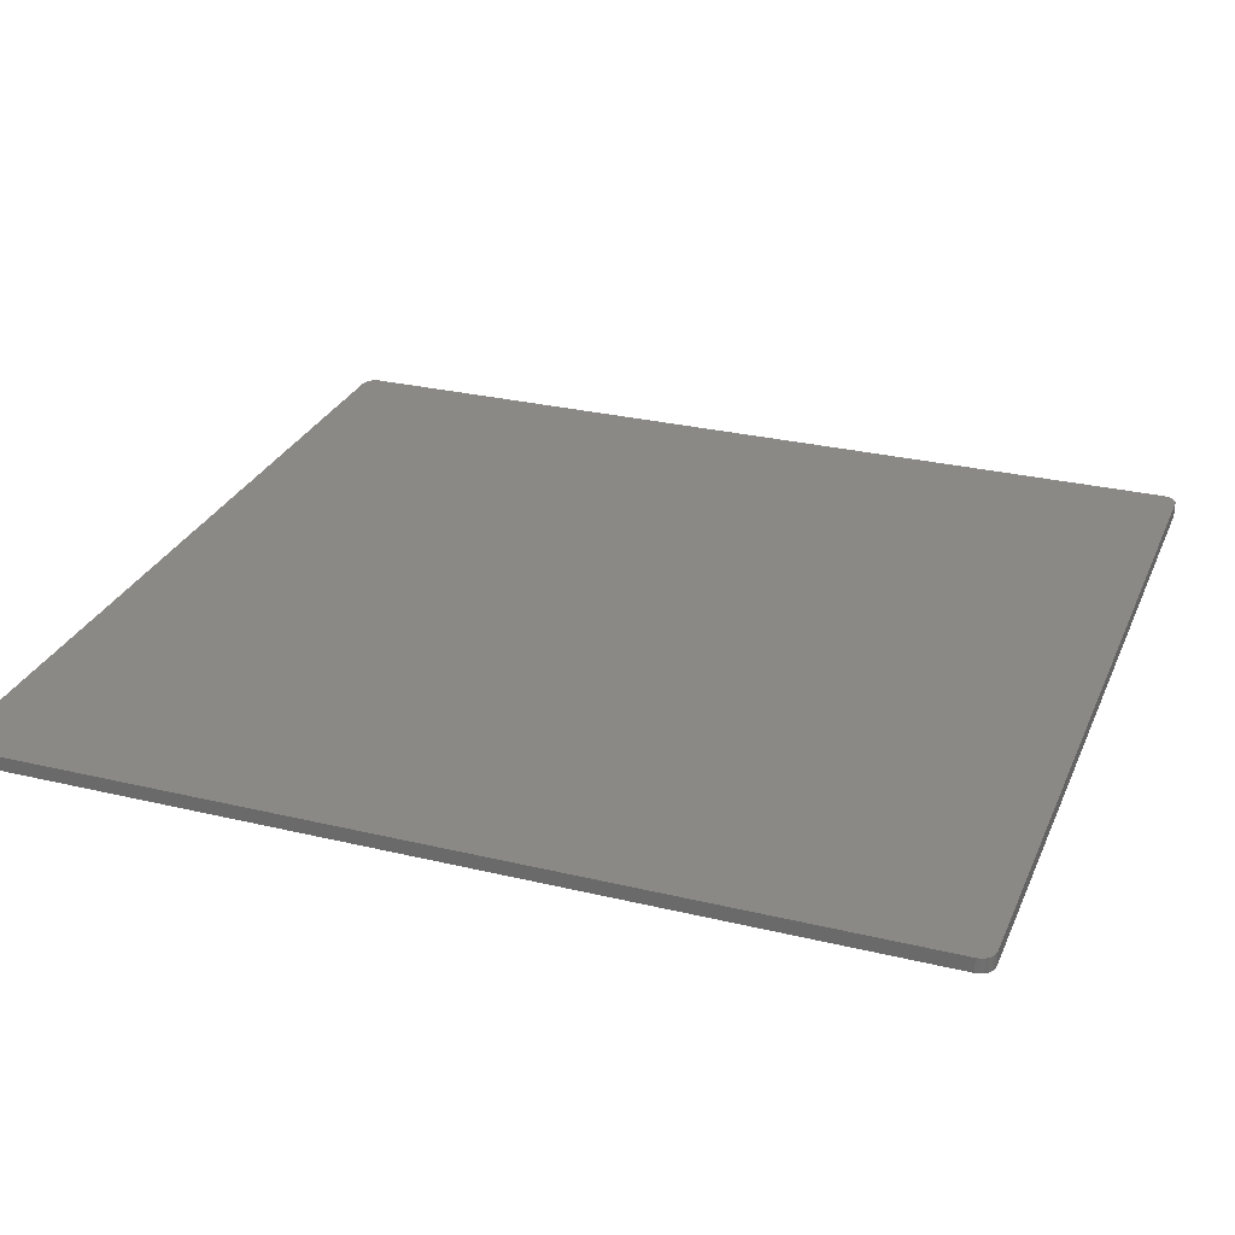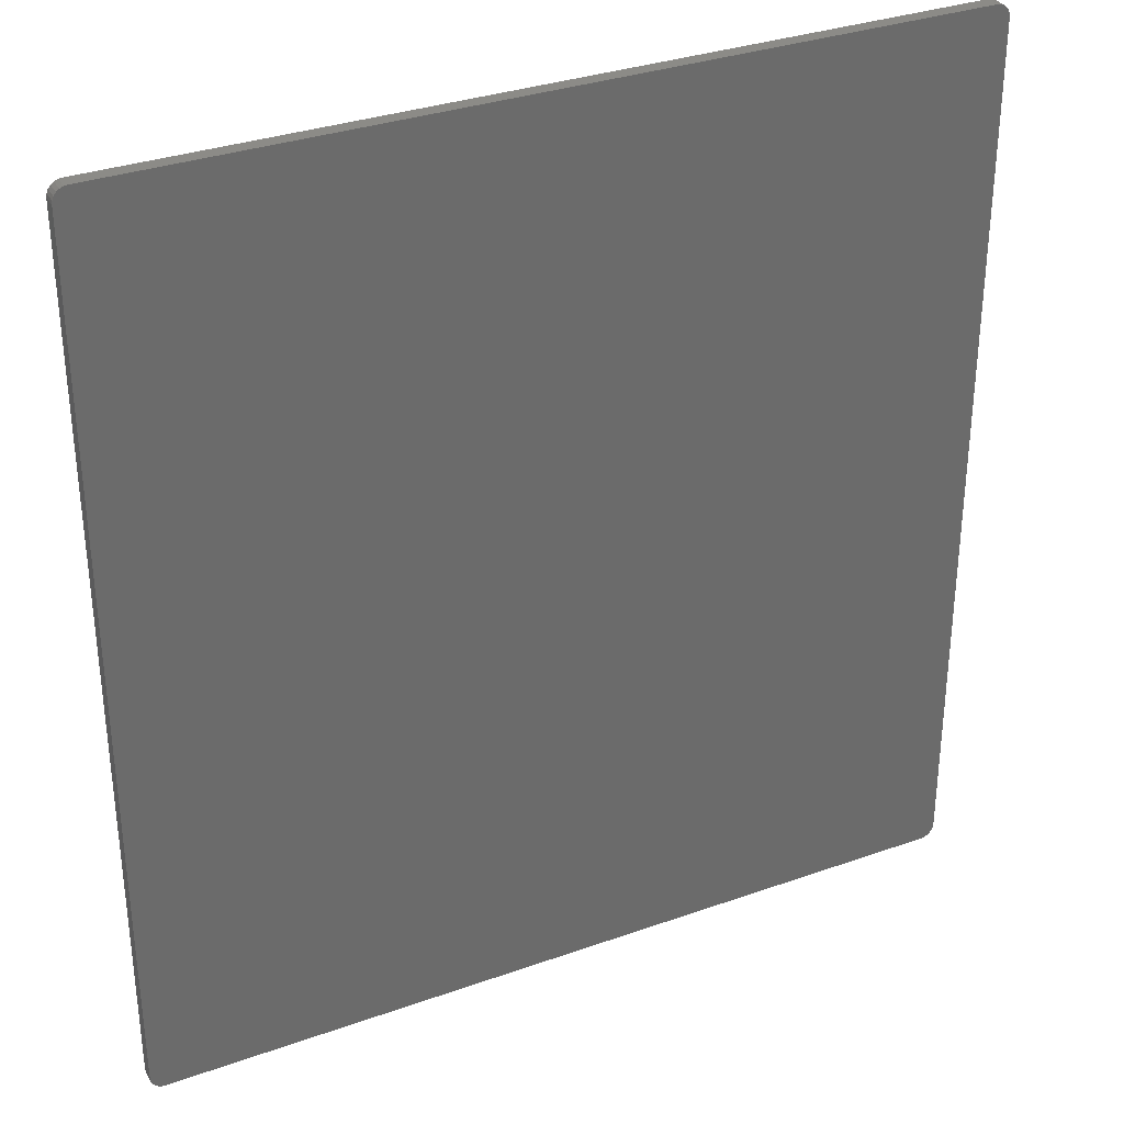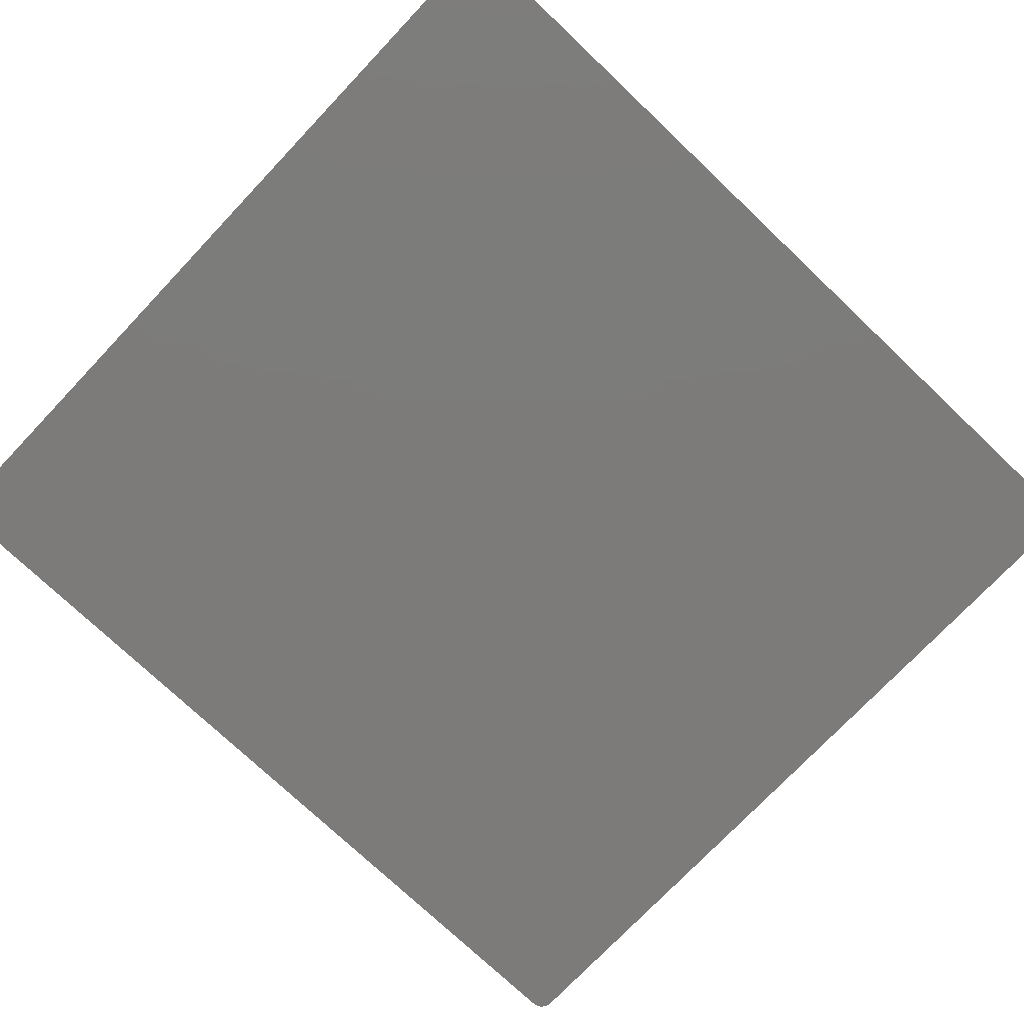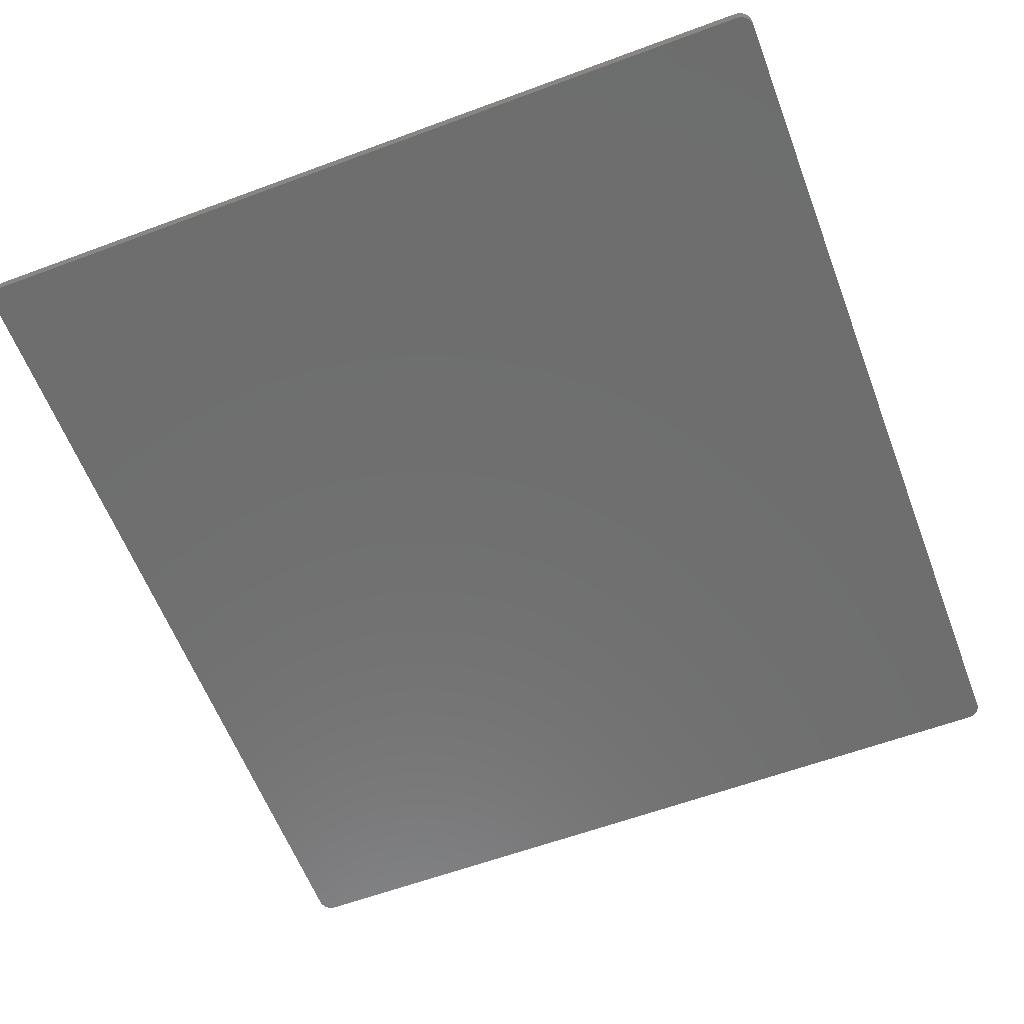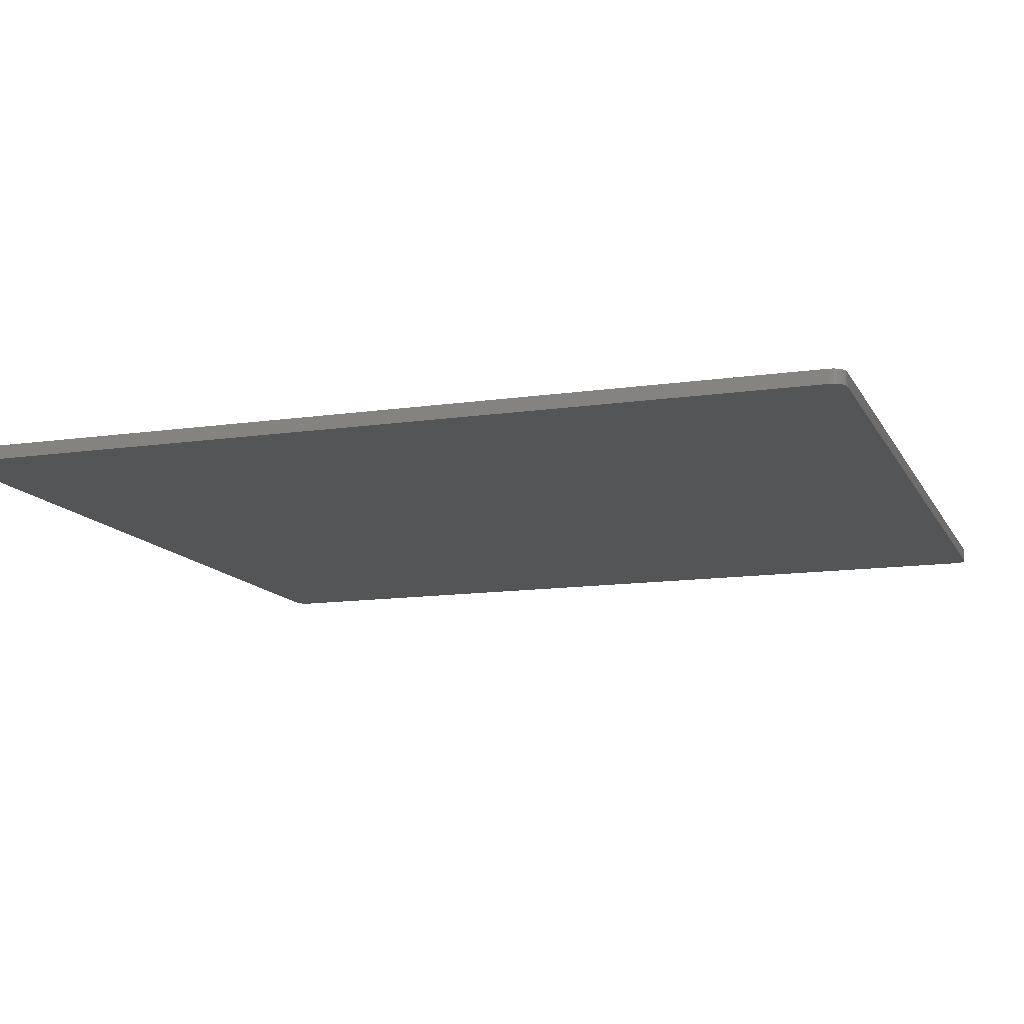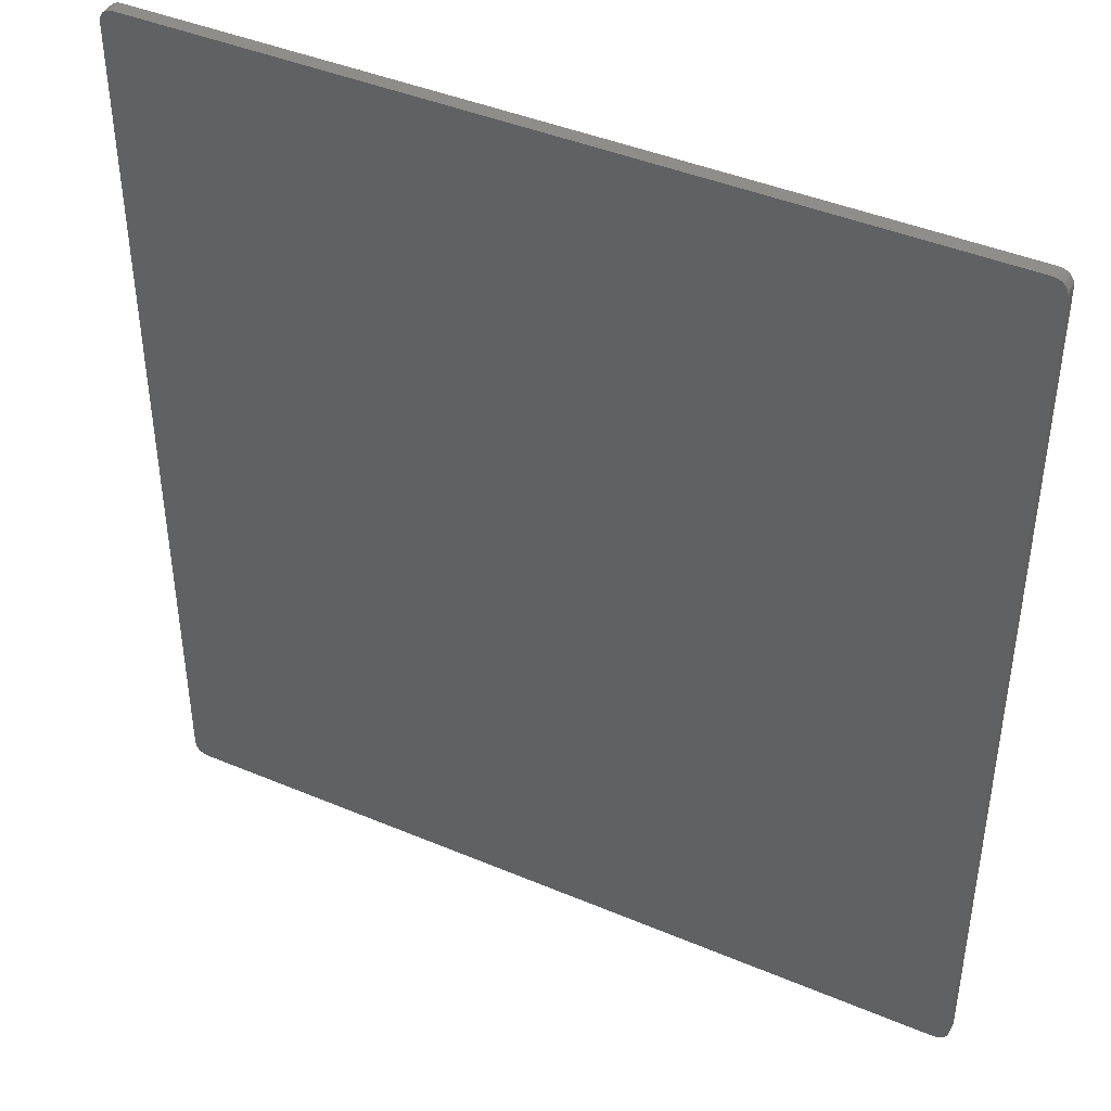
<metadata>
{"format":"stl","ext":"stl","renderer":"f3d","projection":"perspective","resolution":1024,"background":"white","views":[{"elev":28.3,"azim":-70.0,"up":"+Z"},{"elev":32.8,"azim":153.8,"up":"+Y"},{"elev":-74.9,"azim":46.5,"up":"+Z"},{"elev":-60.3,"azim":-159.2,"up":"+Z"},{"elev":-12.7,"azim":-71.2,"up":"+Z"},{"elev":42.6,"azim":-153.3,"up":"+Y"}]}
</metadata>
<code>
# stl→obj: 58 verts, 112 faces
v -152.5 157.8 120.5
v -152.5 157.8 115.5
v -152.5 -157.8 115.5
v -152.5 -157.8 120.5
v -151.8 -160.2 120.5
v -151 -161.3 120.5
v -150 -162.1 120.5
v -147.5 -162.8 120.5
v -148.8 -162.6 120.5
v -152.3 -159 120.5
v 151.8 -160.2 120.5
v 150 -162.1 120.5
v 151 -161.3 120.5
v 152.5 -157.8 120.5
v 152.3 -159 120.5
v 148.8 -162.6 120.5
v 147.5 -162.8 120.5
v -151 161.3 120.5
v -152.3 159 120.5
v -151.8 160.2 120.5
v -148.8 162.6 120.5
v -150 162.1 120.5
v -147.5 162.8 120.5
v 151 161.3 120.5
v 152.5 157.8 120.5
v 152.3 159 120.5
v 151.8 160.2 120.5
v 150 162.1 120.5
v 148.8 162.6 120.5
v 147.5 162.8 120.5
v 0 0 120.5
v -152.3 -159 115.5
v -151.8 -160.2 115.5
v -151 -161.3 115.5
v -150 -162.1 115.5
v -148.8 -162.6 115.5
v -147.5 -162.8 115.5
v -152.3 159 115.5
v -151.8 160.2 115.5
v -151 161.3 115.5
v -150 162.1 115.5
v -148.8 162.6 115.5
v -147.5 162.8 115.5
v 151 -161.3 115.5
v 150 -162.1 115.5
v 151.8 -160.2 115.5
v 152.3 -159 115.5
v 152.5 -157.8 115.5
v 148.8 -162.6 115.5
v 147.5 -162.8 115.5
v 152.3 159 115.5
v 152.5 157.8 115.5
v 151 161.3 115.5
v 151.8 160.2 115.5
v 148.8 162.6 115.5
v 150 162.1 115.5
v 147.5 162.8 115.5
v 0 0 115.5
f 1 2 3
f 1 3 4
f 5 6 7
f 8 7 9
f 4 10 5
f 4 5 7
f 4 7 8
f 11 12 13
f 14 11 15
f 14 16 12
f 14 17 16
f 14 12 11
f 18 19 1
f 18 20 19
f 21 22 18
f 23 18 1
f 23 21 18
f 24 25 26
f 24 26 27
f 24 28 29
f 24 29 30
f 24 30 25
f 31 1 4
f 31 8 17
f 31 30 23
f 31 14 25
f 31 4 8
f 31 17 14
f 31 23 1
f 31 25 30
f 10 3 32
f 10 4 3
f 5 32 33
f 5 10 32
f 6 33 34
f 6 5 33
f 7 34 35
f 7 6 34
f 9 35 36
f 9 36 37
f 9 7 35
f 8 9 37
f 38 2 19
f 2 1 19
f 39 38 20
f 38 19 20
f 40 39 18
f 39 20 18
f 41 40 22
f 40 18 22
f 42 41 21
f 41 22 21
f 43 42 23
f 42 21 23
f 35 34 33
f 36 35 37
f 33 32 3
f 35 33 3
f 37 35 3
f 44 45 46
f 47 46 48
f 45 49 48
f 49 50 48
f 46 45 48
f 2 38 40
f 38 39 40
f 40 41 42
f 2 40 43
f 40 42 43
f 51 52 53
f 54 51 53
f 55 56 53
f 57 55 53
f 52 57 53
f 3 2 58
f 50 37 58
f 43 57 58
f 52 48 58
f 37 3 58
f 48 50 58
f 2 43 58
f 57 52 58
f 37 50 17
f 8 37 17
f 30 57 43
f 30 43 23
f 47 48 15
f 48 14 15
f 46 47 11
f 47 15 11
f 44 46 13
f 46 11 13
f 45 44 12
f 44 13 12
f 49 45 16
f 50 49 16
f 45 12 16
f 50 16 17
f 26 52 51
f 26 25 52
f 27 51 54
f 27 26 51
f 24 54 53
f 24 27 54
f 28 53 56
f 28 24 53
f 29 56 55
f 29 28 56
f 30 55 57
f 30 29 55
f 48 52 25
f 14 48 25

</code>
